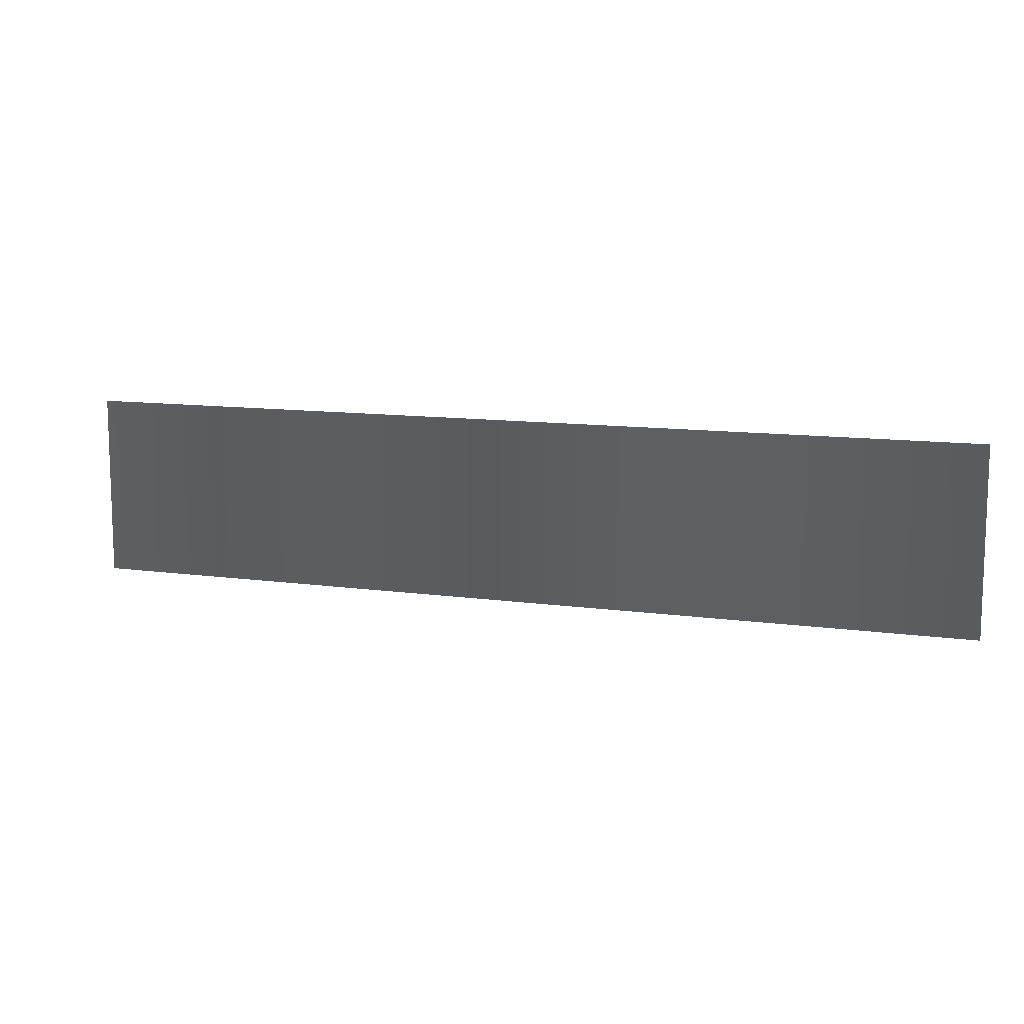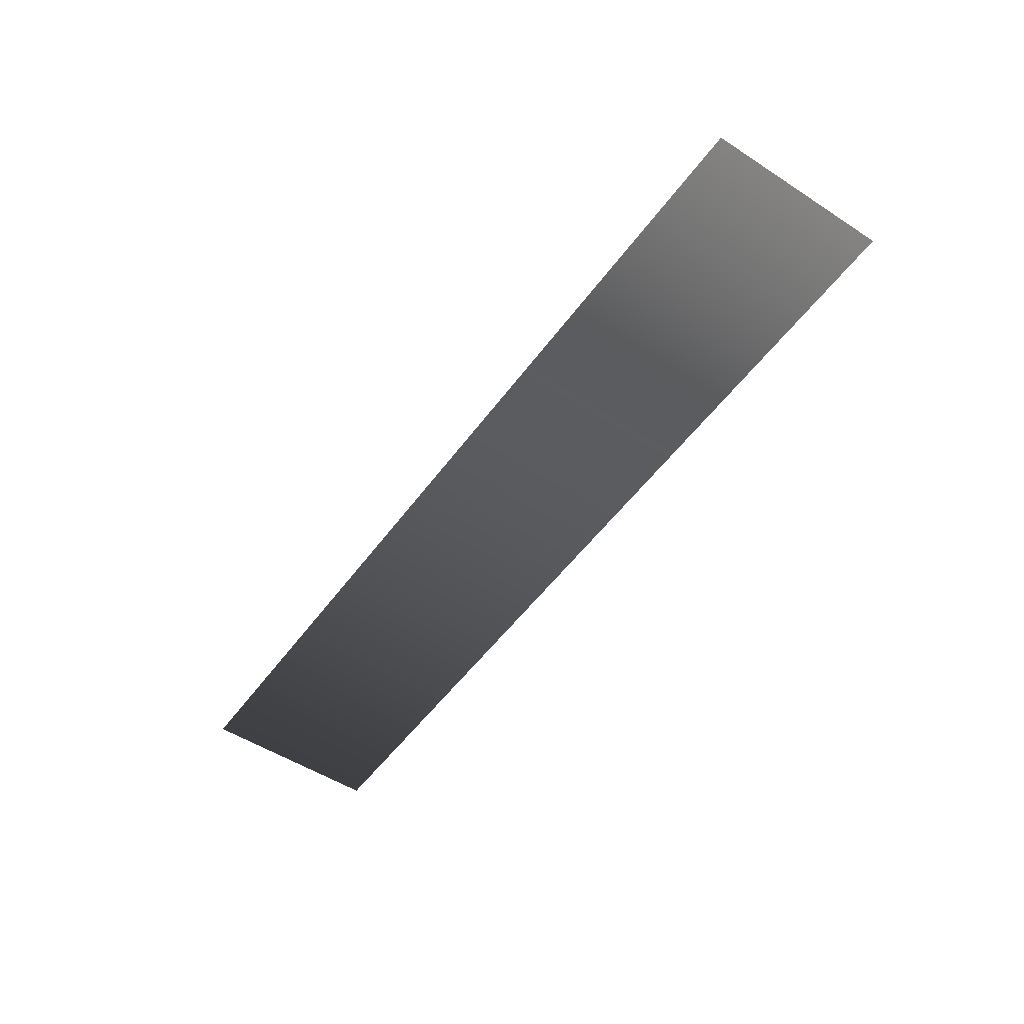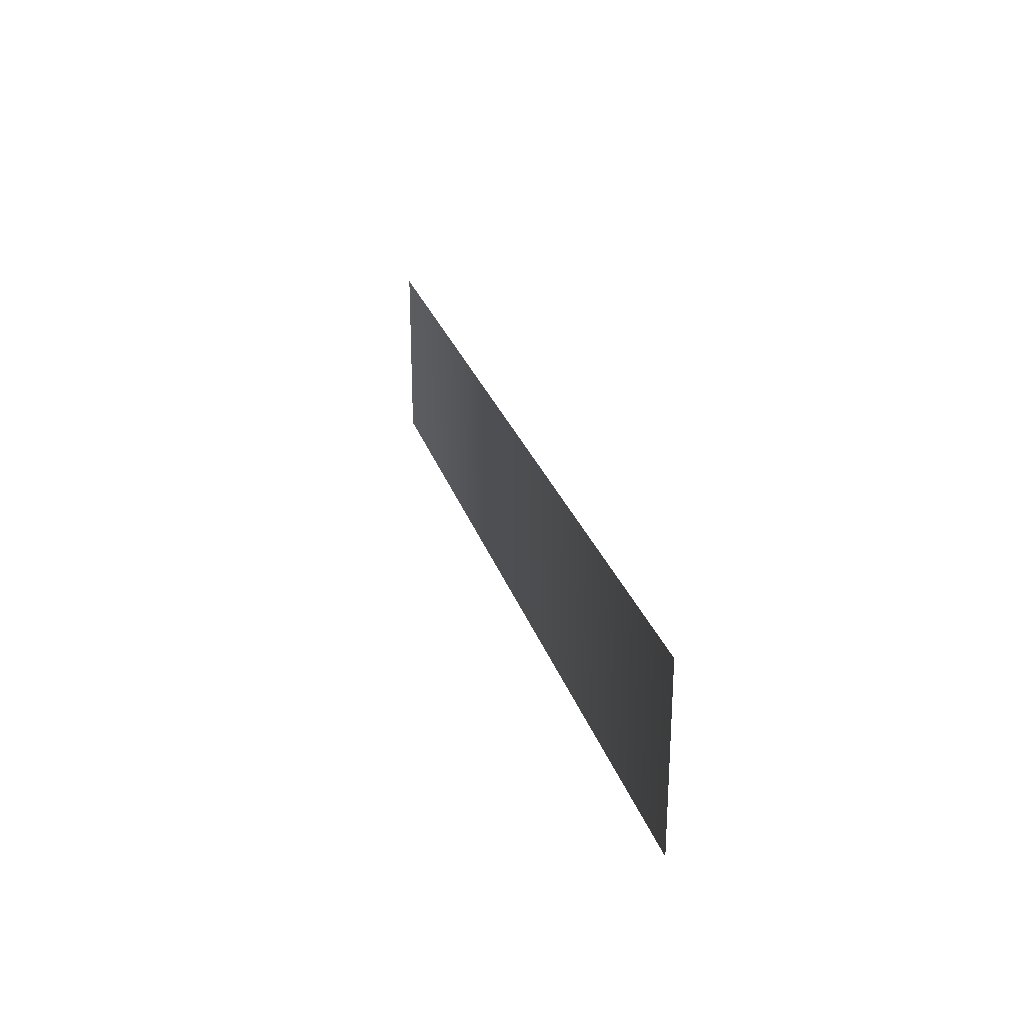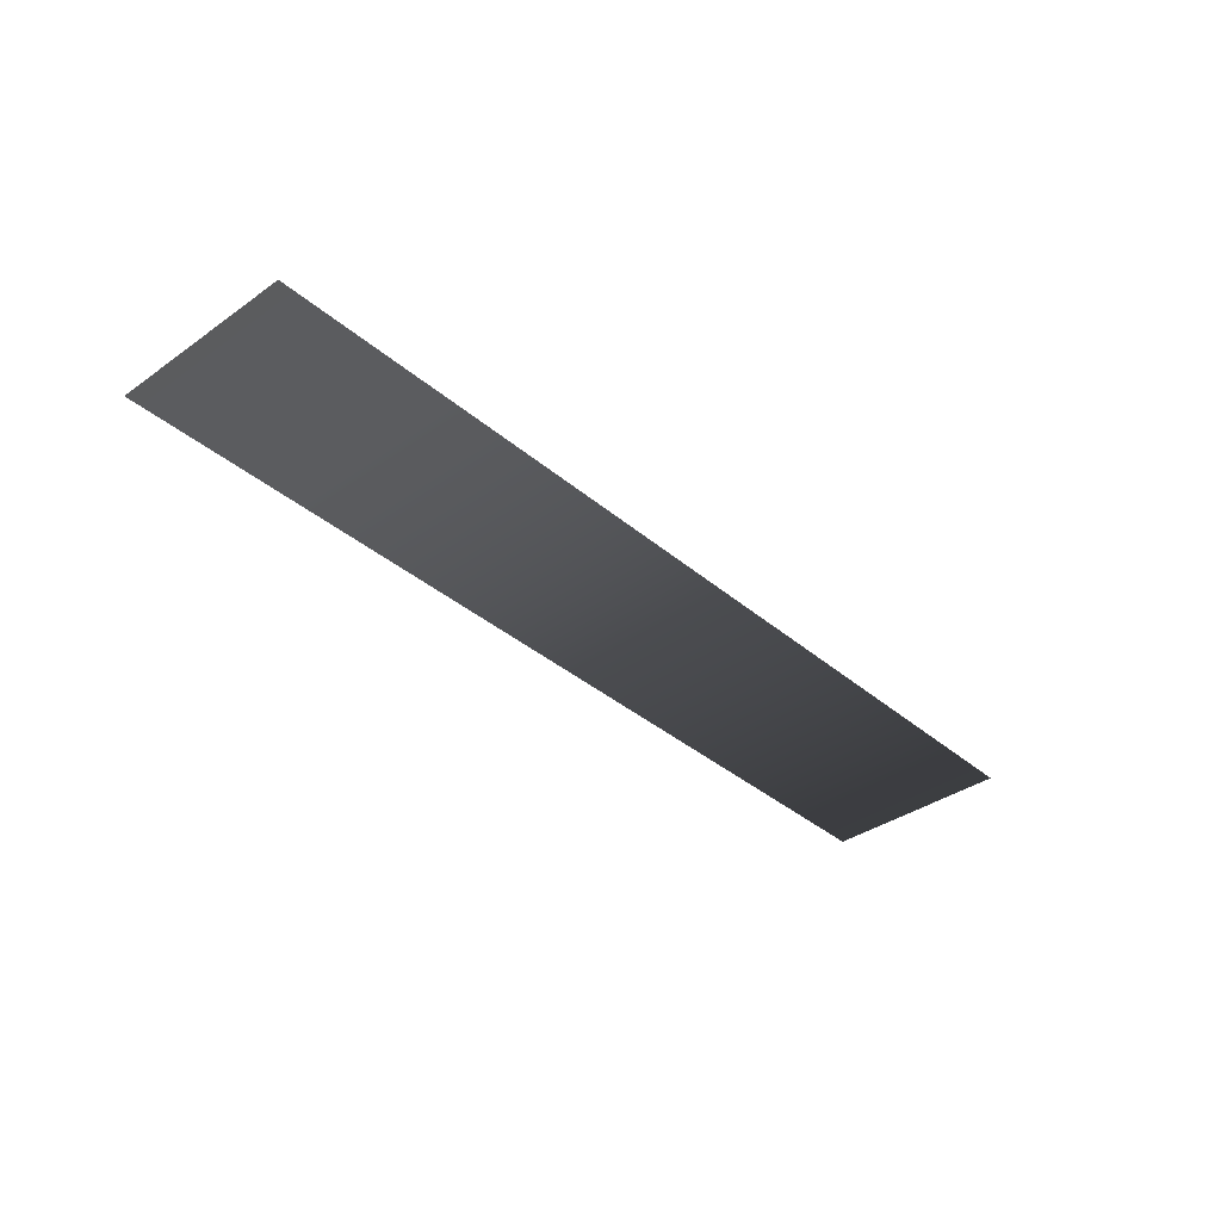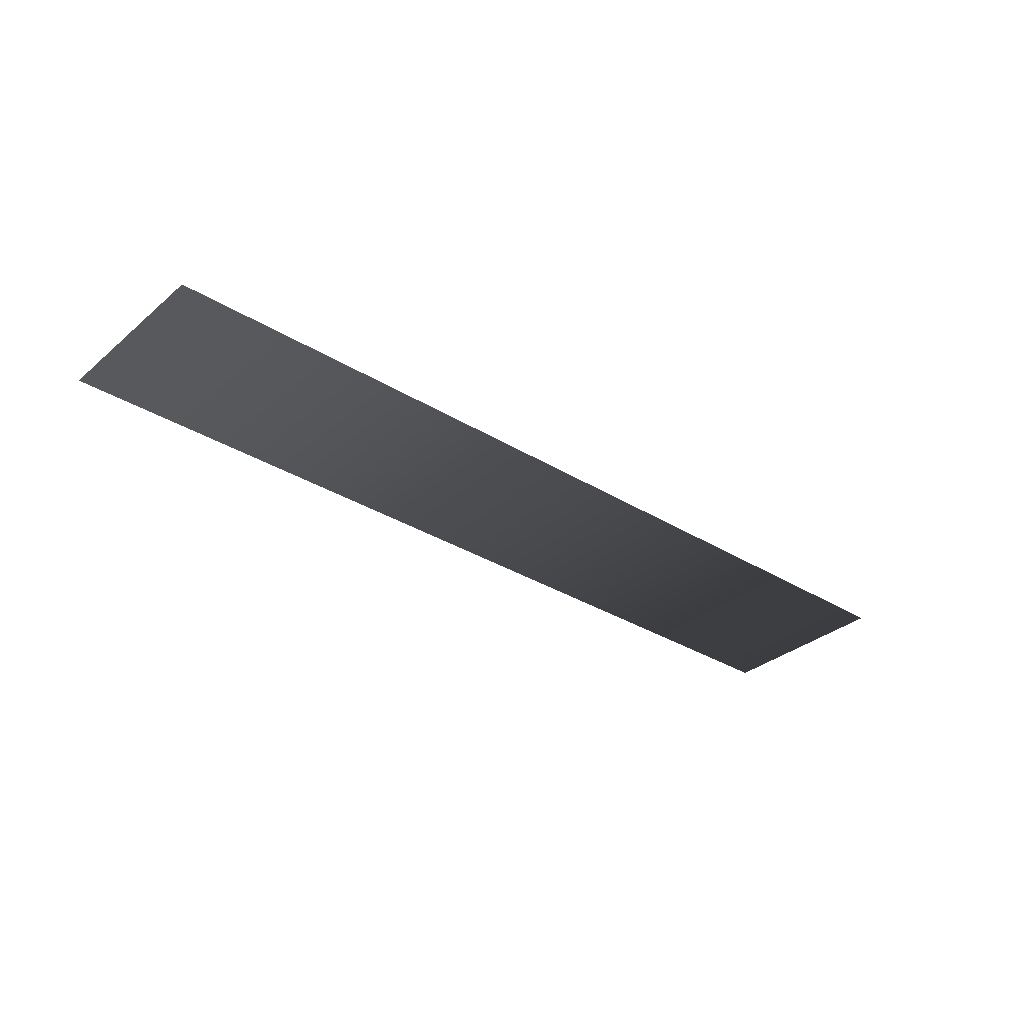
<metadata>
{"format":"obj","ext":"obj","renderer":"f3d","projection":"perspective","resolution":1024,"background":"white","views":[{"elev":11.0,"azim":19.3,"up":"+Y"},{"elev":-51.8,"azim":55.0,"up":"+Z"},{"elev":25.9,"azim":74.5,"up":"+Y"},{"elev":-36.9,"azim":-47.6,"up":"+Z"},{"elev":-32.6,"azim":-40.7,"up":"+Z"}]}
</metadata>
<code>
o 3dw.547ad62bd93988fff0117851f0671fde/Model/mesh1/mesh1-geometry/material_0/component_2#mesh1-geometry
v -0.4101 0.658 -0.1553
v -0.2968 0.6807 -0.1553
v -0.2968 0.658 -0.1553
v -0.2968 0.658 -0.1553
v -0.2968 0.6807 -0.1553
v -0.4101 0.658 -0.1553
v -0.2968 0.6807 -0.1553
v -0.4101 0.658 -0.1553
v -0.4101 0.6807 -0.1553
v -0.4101 0.6807 -0.1553
v -0.4101 0.658 -0.1553
v -0.2968 0.6807 -0.1553
f 1 2 3
f 4 5 6
f 7 8 9
f 10 11 12

</code>
